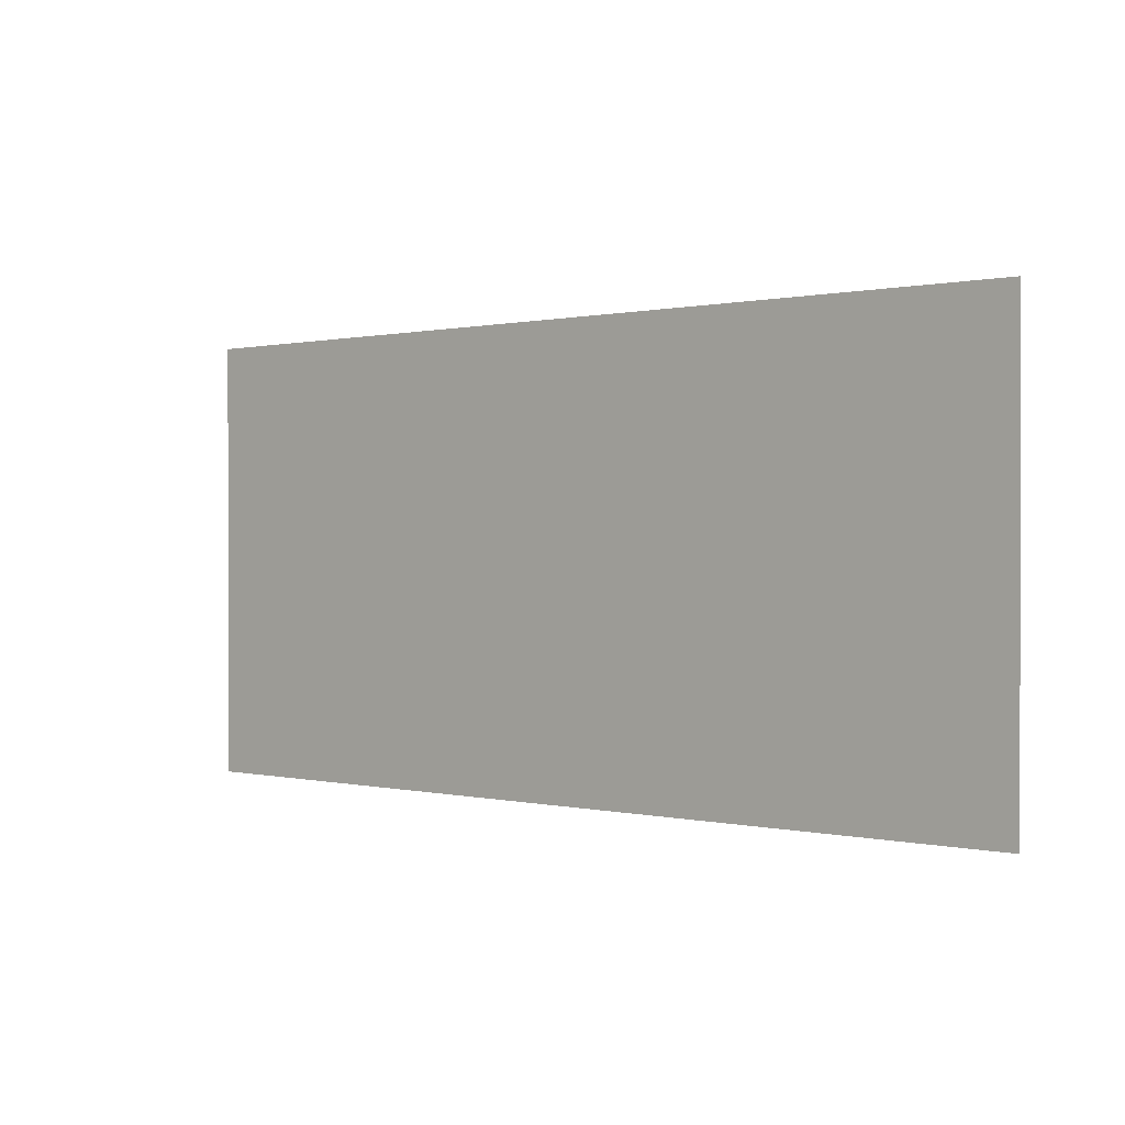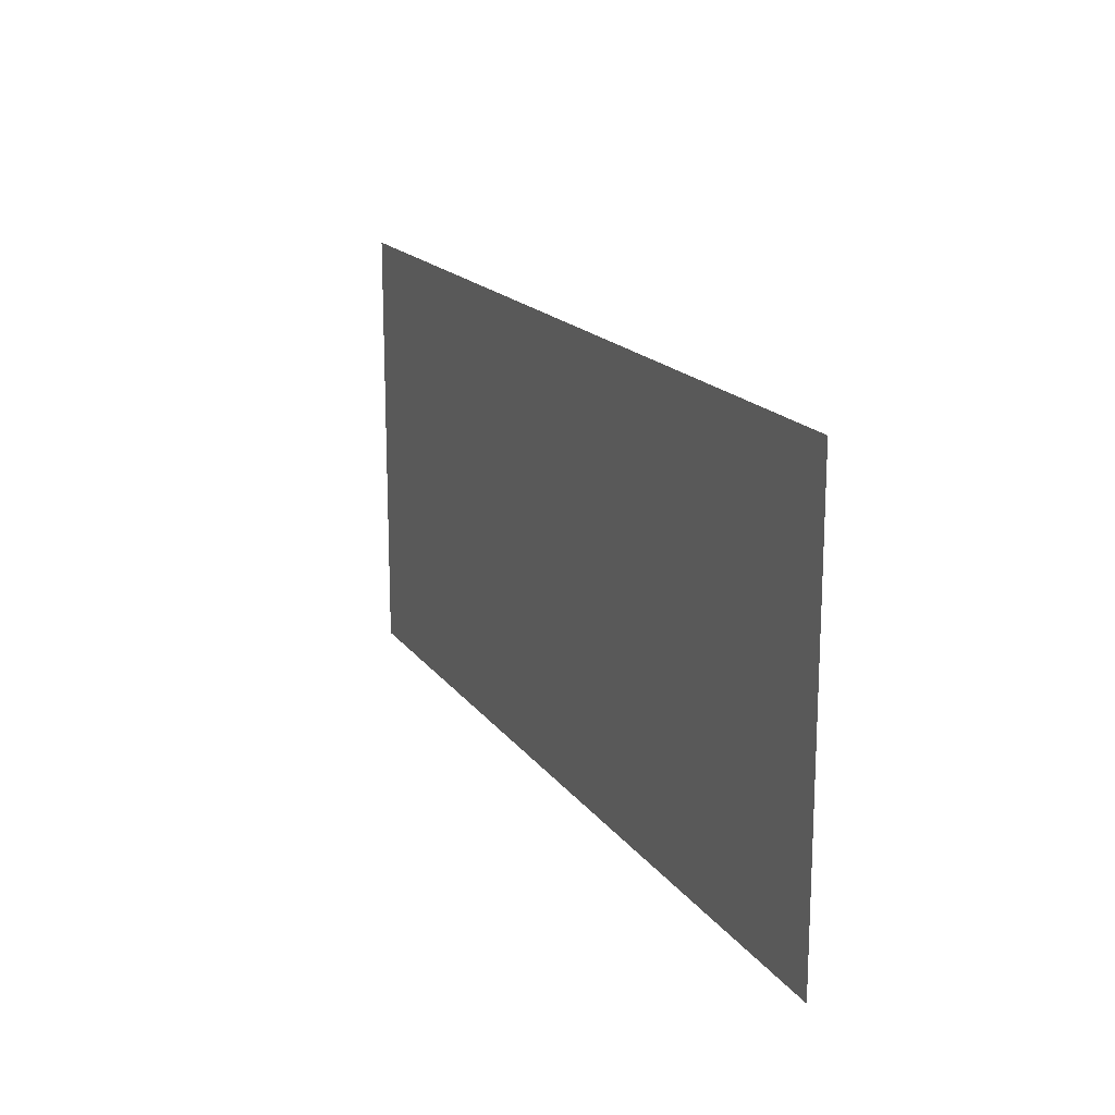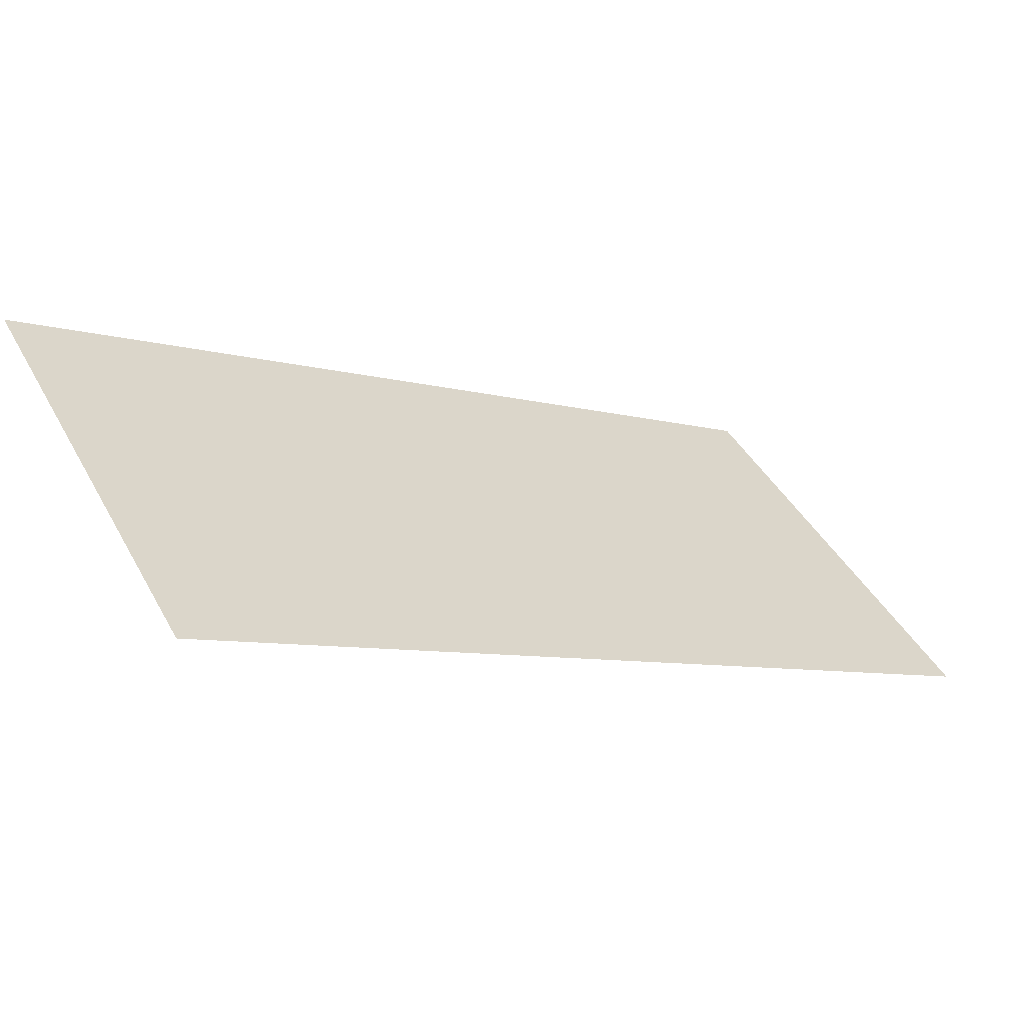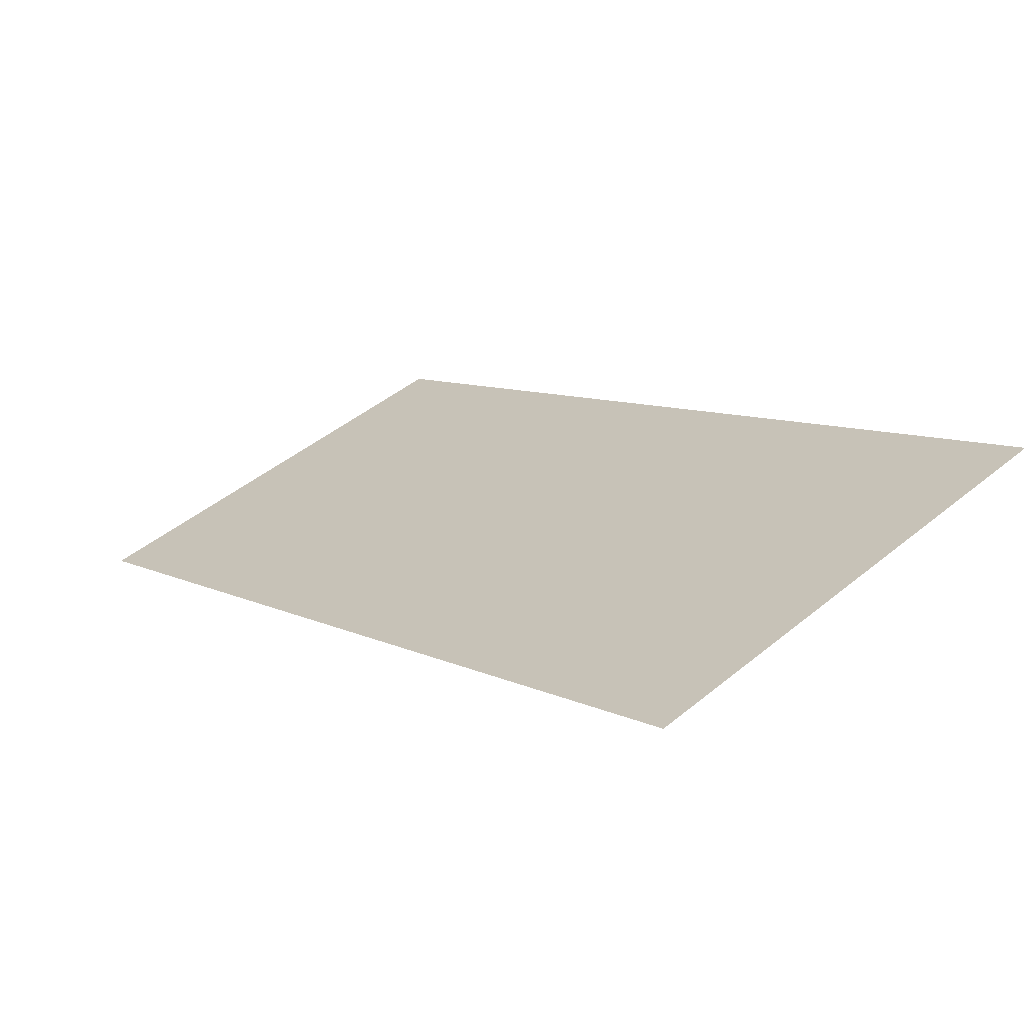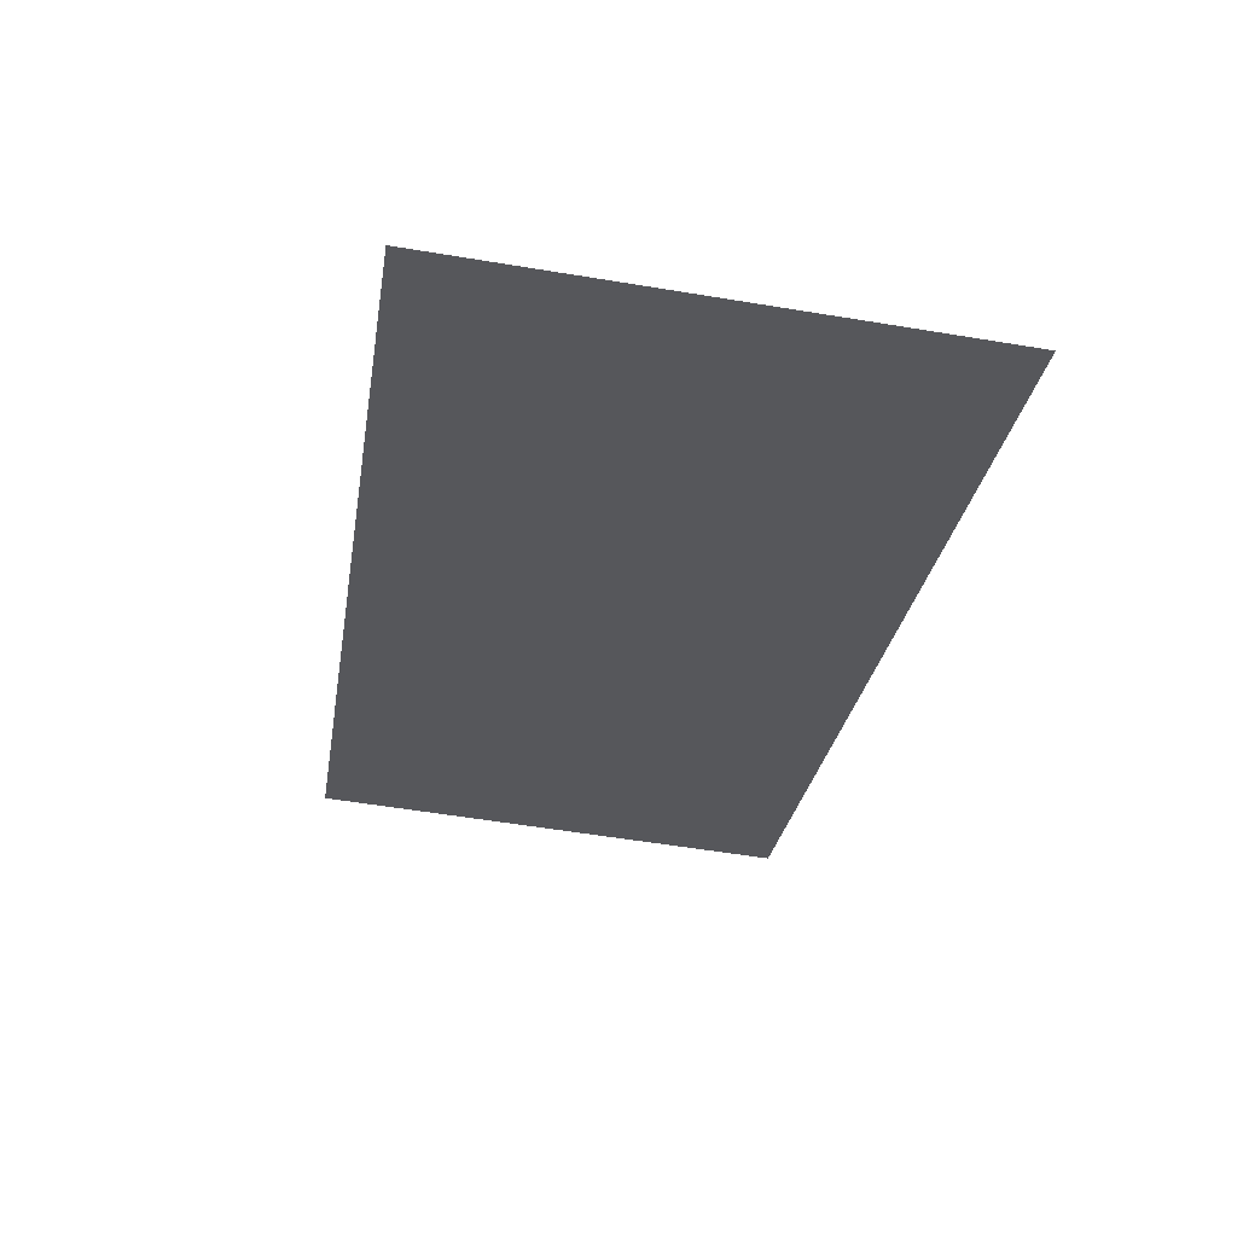
<metadata>
{"format":"obj","ext":"obj","renderer":"f3d","projection":"perspective","resolution":1024,"background":"white","views":[{"elev":0.4,"azim":71.7,"up":"+Y"},{"elev":17.1,"azim":96.3,"up":"+Y"},{"elev":44.0,"azim":-27.4,"up":"+Z"},{"elev":46.4,"azim":-132.8,"up":"+Z"},{"elev":-56.9,"azim":80.2,"up":"+Z"}]}
</metadata>
<code>
o Cylinder
v 0 -0.3536 -1.5
v 0 0.3536 -1.5
v -1.299 -0.3536 -0.75
v -1.299 0.3536 -0.75
f 4 1 3
f 4 2 1

</code>
